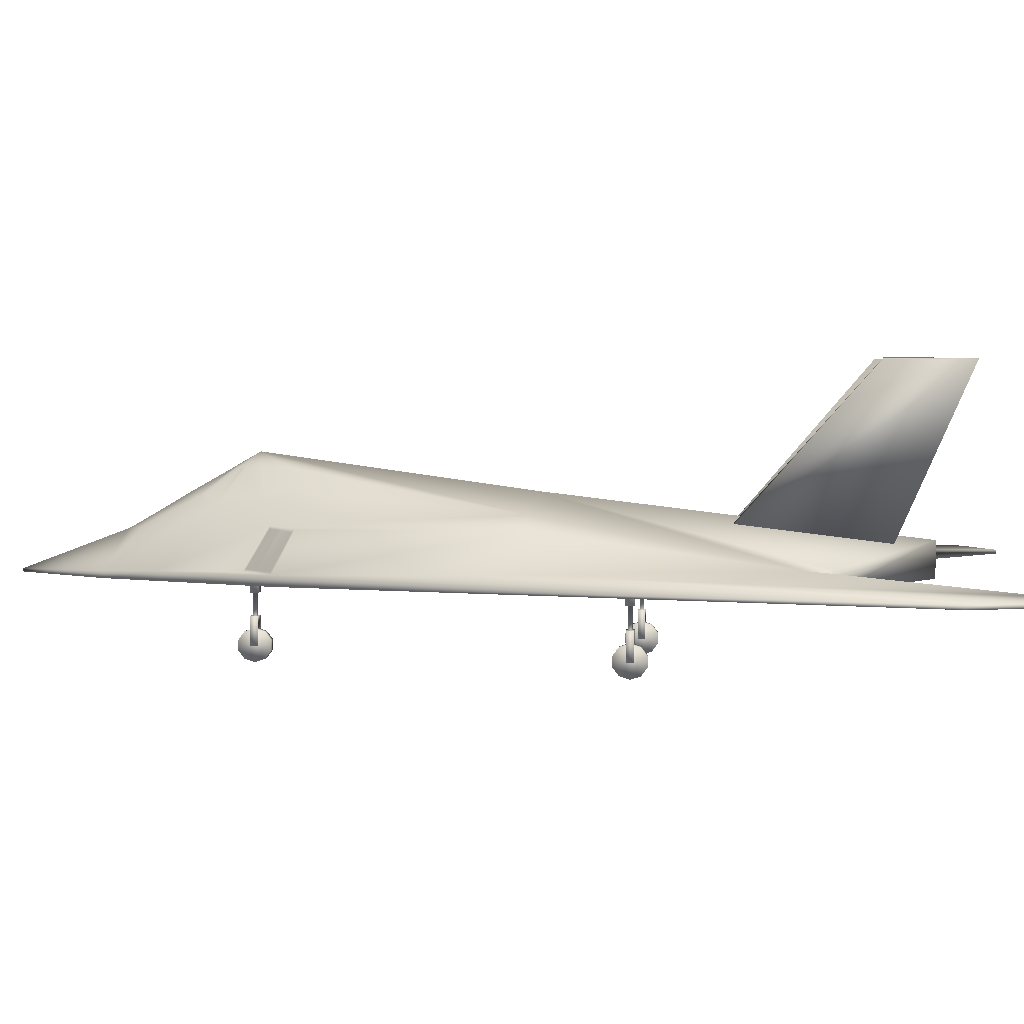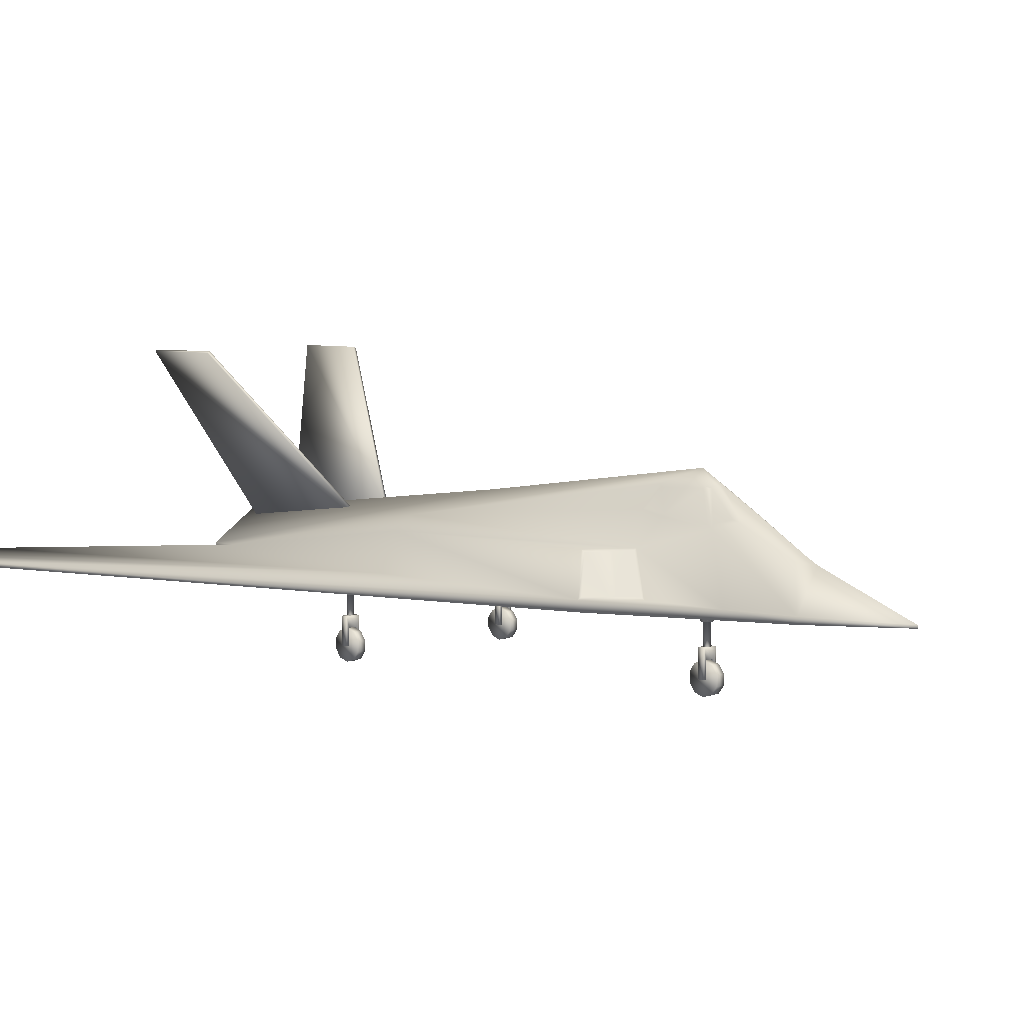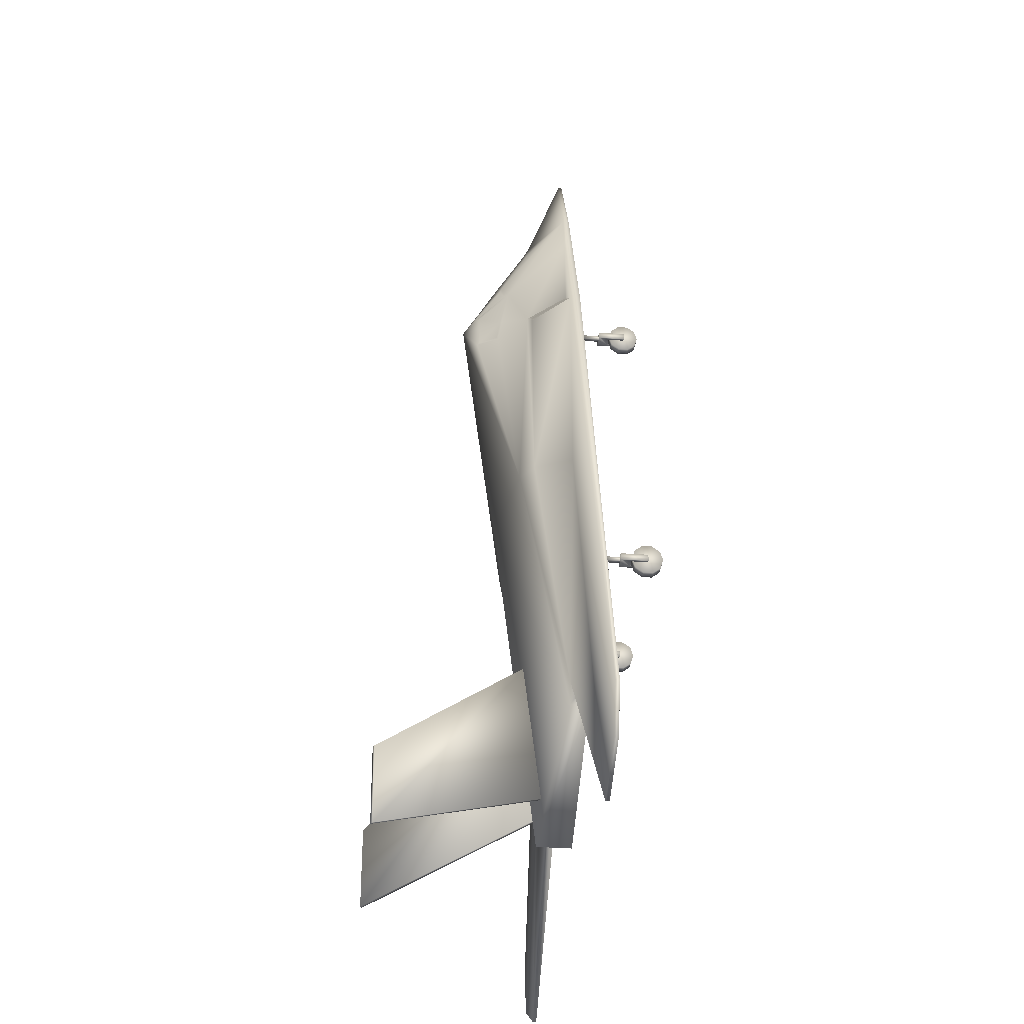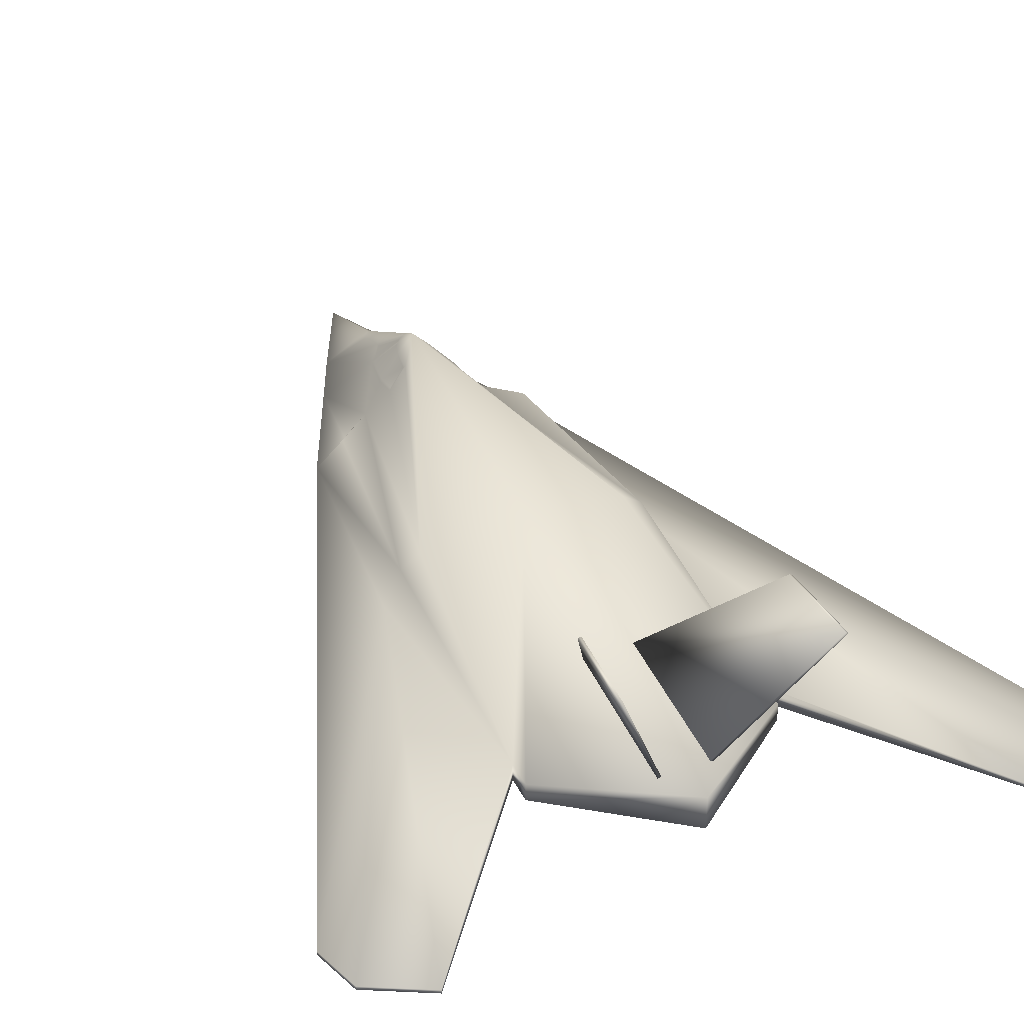
<metadata>
{"format":"obj","ext":"obj","renderer":"f3d","projection":"perspective","resolution":1024,"background":"white","views":[{"elev":3.2,"azim":96.0,"up":"+Y"},{"elev":5.8,"azim":-43.8,"up":"+Y"},{"elev":-33.2,"azim":-96.1,"up":"+Z"},{"elev":37.6,"azim":155.6,"up":"+Y"}]}
</metadata>
<code>
v 0.025 0.1142 0.1033
v 0.025 0.1183 0.1033
v 0.03994 0.1142 0.05632
v 0.03994 0.1183 0.05632
v 0.09969 0.1142 0.025
v 0.09969 0.1183 0.025
v 0.2336 0.1075 0.4751
v 0.2336 0.1219 0.4751
v 0.2511 0.1597 0.4748
v 0.2528 0.1075 0.2004
v 0.2528 0.1263 0.2004
v 0.2528 0.1075 0.2272
v 0.2528 0.1102 0.2272
v 0.2528 0.1263 0.2272
v 0.2551 0.1075 0.7073
v 0.2551 0.1183 0.7073
v 0.2586 0.1206 0.708
v 0.2674 0.04073 0.3785
v 0.2674 0.04073 0.386
v 0.2674 0.06941 0.3785
v 0.2674 0.06941 0.386
v 0.2701 0.025 0.3822
v 0.2701 0.0281 0.3724
v 0.2701 0.0281 0.392
v 0.2701 0.03622 0.3663
v 0.2701 0.03622 0.3981
v 0.2701 0.04073 0.3785
v 0.2701 0.04073 0.386
v 0.2701 0.04626 0.3663
v 0.2701 0.04626 0.3981
v 0.2701 0.05438 0.3724
v 0.2701 0.05438 0.392
v 0.2701 0.05748 0.3822
v 0.2701 0.05816 0.3785
v 0.2701 0.05816 0.386
v 0.2704 0.09176 0.378
v 0.2704 0.09176 0.3866
v 0.2704 0.1075 0.378
v 0.2704 0.1075 0.3866
v 0.271 0.1732 0.4748
v 0.2724 0.06941 0.3801
v 0.2724 0.06941 0.3844
v 0.2724 0.09176 0.3801
v 0.2724 0.09176 0.3844
v 0.2728 0.3132 0.0748
v 0.2761 0.3148 0.0748
v 0.2772 0.3135 0.1577
v 0.2773 0.06941 0.3801
v 0.2773 0.06941 0.3844
v 0.2773 0.09176 0.3801
v 0.2773 0.09176 0.3844
v 0.2774 0.1583 0.6892
v 0.2777 0.1203 0.7232
v 0.2784 0.156 0.6921
v 0.2793 0.09176 0.378
v 0.2793 0.09176 0.3866
v 0.2793 0.1075 0.378
v 0.2793 0.1075 0.3866
v 0.2797 0.025 0.3822
v 0.2797 0.0281 0.3724
v 0.2797 0.0281 0.392
v 0.2797 0.03622 0.3663
v 0.2797 0.03622 0.3981
v 0.2797 0.04073 0.3785
v 0.2797 0.04073 0.386
v 0.2797 0.04626 0.3663
v 0.2797 0.04626 0.3981
v 0.2797 0.05438 0.3724
v 0.2797 0.05438 0.392
v 0.2797 0.05748 0.3822
v 0.2797 0.05816 0.3785
v 0.2797 0.05816 0.386
v 0.2804 0.3151 0.1577
v 0.2815 0.1202 0.7263
v 0.2824 0.04073 0.3785
v 0.2824 0.04073 0.386
v 0.2824 0.06941 0.3785
v 0.2824 0.06941 0.386
v 0.2935 0.1561 0.7057
v 0.2973 0.1565 0.7082
v 0.2982 0.1199 0.7396
v 0.2996 0.1176 0.7427
v 0.301 0.1075 0.4749
v 0.301 0.1102 0.4749
v 0.3076 0.1075 0.8254
v 0.3076 0.1167 0.8254
v 0.3108 0.1569 0.7197
v 0.3139 0.1592 0.7201
v 0.3334 0.1075 0.884
v 0.3334 0.1144 0.884
v 0.3355 0.1861 0.7305
v 0.3358 0.1905 0.7061
v 0.3374 0.1882 0.7308
v 0.3378 0.1917 0.7094
v 0.3453 0.178 0.7787
v 0.3462 0.1809 0.7737
v 0.3482 0.1819 0.7777
v 0.3504 0.1585 0.2929
v 0.3511 0.1379 0.1461
v 0.3532 0.2095 0.7122
v 0.3536 0.16 0.2929
v 0.3543 0.1395 0.1461
v 0.3545 0.2119 0.7099
v 0.3575 0.2096 0.7365
v 0.358 0.1861 0.7912
v 0.359 0.1839 0.7977
v 0.3596 0.2118 0.737
v 0.3622 0.1877 0.7947
v 0.3626 0.2096 0.753
v 0.3649 0.2119 0.7531
v 0.3655 0.2098 0.7571
v 0.3657 0.1547 0.854
v 0.3657 0.1646 0.8374
v 0.3677 0.2106 0.7585
v 0.3686 0.04073 0.7432
v 0.3686 0.04073 0.7506
v 0.3686 0.06941 0.7432
v 0.3686 0.06941 0.7506
v 0.3702 0.2135 0.7581
v 0.3713 0.025 0.7469
v 0.3713 0.0281 0.737
v 0.3713 0.0281 0.7567
v 0.3713 0.03622 0.7309
v 0.3713 0.03622 0.7628
v 0.3713 0.04073 0.7432
v 0.3713 0.04073 0.7506
v 0.3713 0.04626 0.7309
v 0.3713 0.04626 0.7628
v 0.3713 0.05438 0.737
v 0.3713 0.05438 0.7567
v 0.3713 0.05748 0.7469
v 0.3713 0.05816 0.7432
v 0.3713 0.05816 0.7506
v 0.3716 0.2121 0.7623
v 0.3716 0.09176 0.7427
v 0.3716 0.09176 0.7513
v 0.3716 0.1075 0.7427
v 0.3716 0.1075 0.7513
v 0.3736 0.06941 0.7448
v 0.3736 0.06941 0.7491
v 0.3736 0.09176 0.7448
v 0.3736 0.09176 0.7491
v 0.3757 0.1075 0.7431
v 0.3757 0.1075 0.8415
v 0.3757 0.1098 0.975
v 0.3757 0.1102 0.1042
v 0.3757 0.1102 0.4745
v 0.3757 0.1102 0.7431
v 0.3757 0.1128 0.975
v 0.3757 0.1462 0.1042
v 0.3757 0.1522 0.8704
v 0.3757 0.1589 0.858
v 0.3757 0.1886 0.8074
v 0.3757 0.19 0.4746
v 0.3757 0.2151 0.7609
v 0.3757 0.2265 0.7409
v 0.3758 0.1717 0.8361
v 0.3759 0.1915 0.8022
v 0.3759 0.2134 0.7635
v 0.3785 0.06941 0.7448
v 0.3785 0.06941 0.7491
v 0.3785 0.09176 0.7448
v 0.3785 0.09176 0.7491
v 0.38 0.2121 0.7623
v 0.3805 0.09176 0.7427
v 0.3805 0.09176 0.7513
v 0.3805 0.1075 0.7427
v 0.3805 0.1075 0.7513
v 0.3809 0.025 0.7469
v 0.3809 0.0281 0.737
v 0.3809 0.0281 0.7567
v 0.3809 0.03622 0.7309
v 0.3809 0.03622 0.7628
v 0.3809 0.04073 0.7432
v 0.3809 0.04073 0.7506
v 0.3809 0.04626 0.7309
v 0.3809 0.04626 0.7628
v 0.3809 0.05438 0.737
v 0.3809 0.05438 0.7567
v 0.3809 0.05748 0.7469
v 0.3809 0.05816 0.7432
v 0.3809 0.05816 0.7506
v 0.3813 0.2135 0.7581
v 0.3836 0.04073 0.7432
v 0.3836 0.04073 0.7506
v 0.3836 0.06941 0.7432
v 0.3836 0.06941 0.7506
v 0.3839 0.2106 0.7585
v 0.3858 0.1547 0.854
v 0.3858 0.1646 0.8373
v 0.386 0.2098 0.7571
v 0.3866 0.2119 0.7531
v 0.3889 0.2096 0.753
v 0.3893 0.1877 0.7947
v 0.392 0.2118 0.737
v 0.3925 0.1839 0.7977
v 0.3936 0.1861 0.7912
v 0.394 0.2096 0.7365
v 0.3965 0.1395 0.1461
v 0.397 0.2119 0.7099
v 0.3972 0.16 0.2929
v 0.3983 0.2095 0.7122
v 0.3997 0.1379 0.1461
v 0.4004 0.1585 0.2929
v 0.4033 0.1819 0.7777
v 0.4054 0.1809 0.7737
v 0.4063 0.178 0.7787
v 0.4138 0.1917 0.7094
v 0.4141 0.1882 0.7308
v 0.4158 0.1905 0.7061
v 0.416 0.1861 0.7305
v 0.4182 0.1075 0.884
v 0.4182 0.1144 0.884
v 0.4376 0.1592 0.7201
v 0.4408 0.1569 0.7197
v 0.444 0.1075 0.8254
v 0.444 0.1167 0.8254
v 0.4505 0.1075 0.4749
v 0.4505 0.1102 0.4749
v 0.4519 0.1176 0.7427
v 0.4533 0.1199 0.7396
v 0.4542 0.1565 0.7082
v 0.4581 0.1561 0.7057
v 0.4681 0.04073 0.3785
v 0.4681 0.04073 0.386
v 0.4681 0.06941 0.3785
v 0.4681 0.06941 0.386
v 0.47 0.1202 0.7263
v 0.4704 0.3151 0.1577
v 0.4709 0.025 0.3822
v 0.4709 0.0281 0.3724
v 0.4709 0.0281 0.392
v 0.4709 0.03622 0.3663
v 0.4709 0.03622 0.3981
v 0.4709 0.04073 0.3785
v 0.4709 0.04073 0.386
v 0.4709 0.04626 0.3663
v 0.4709 0.04626 0.3981
v 0.4709 0.05438 0.3724
v 0.4709 0.05438 0.392
v 0.4709 0.05748 0.3822
v 0.4709 0.05816 0.3785
v 0.4709 0.05816 0.386
v 0.4712 0.09176 0.378
v 0.4712 0.09176 0.3866
v 0.4712 0.1075 0.378
v 0.4712 0.1075 0.3866
v 0.4731 0.156 0.6921
v 0.4733 0.06941 0.3801
v 0.4733 0.06941 0.3844
v 0.4733 0.09176 0.3801
v 0.4733 0.09176 0.3844
v 0.4736 0.3135 0.1577
v 0.4739 0.1203 0.7232
v 0.4741 0.1583 0.6892
v 0.4747 0.3148 0.0748
v 0.478 0.3132 0.0748
v 0.4781 0.06941 0.3801
v 0.4781 0.06941 0.3844
v 0.4781 0.09176 0.3801
v 0.4781 0.09176 0.3844
v 0.4801 0.09176 0.378
v 0.4801 0.09176 0.3866
v 0.4801 0.1075 0.378
v 0.4801 0.1075 0.3866
v 0.4804 0.025 0.3822
v 0.4804 0.0281 0.3724
v 0.4804 0.0281 0.392
v 0.4804 0.03622 0.3663
v 0.4804 0.03622 0.3981
v 0.4804 0.04073 0.3785
v 0.4804 0.04073 0.386
v 0.4804 0.04626 0.3663
v 0.4804 0.04626 0.3981
v 0.4804 0.05438 0.3724
v 0.4804 0.05438 0.392
v 0.4804 0.05748 0.3822
v 0.4804 0.05816 0.3785
v 0.4804 0.05816 0.386
v 0.4805 0.1732 0.4748
v 0.4832 0.04073 0.3785
v 0.4832 0.04073 0.386
v 0.4832 0.06941 0.3785
v 0.4832 0.06941 0.386
v 0.4929 0.1206 0.708
v 0.4965 0.1075 0.7073
v 0.4965 0.1183 0.7073
v 0.4987 0.1075 0.2272
v 0.4987 0.1102 0.2272
v 0.4987 0.1263 0.2272
v 0.4987 0.1075 0.2004
v 0.4987 0.1263 0.2004
v 0.5004 0.1597 0.4748
v 0.5179 0.1075 0.4751
v 0.5179 0.1219 0.4751
v 0.6518 0.1142 0.025
v 0.6518 0.1183 0.025
v 0.7116 0.1142 0.05632
v 0.7116 0.1183 0.05632
v 0.7265 0.1142 0.1033
v 0.7265 0.1183 0.1033
f 88 82 86
f 214 211 207
f 214 207 217
f 95 91 88
f 95 88 86
f 220 214 217
f 112 113 106
f 112 106 90
f 189 152 151
f 189 151 213
f 113 157 153
f 113 153 106
f 196 153 157
f 196 157 190
f 151 152 112
f 151 112 90
f 157 113 112
f 157 112 152
f 196 190 189
f 196 189 213
f 189 190 157
f 189 157 152
f 100 94 93
f 100 93 104
f 106 105 97
f 106 97 95
f 119 114 105
f 119 105 106
f 110 111 114
f 110 114 119
f 95 97 111
f 95 111 110
f 153 158 108
f 153 108 106
f 119 134 159
f 119 159 155
f 106 108 134
f 106 134 119
f 95 96 93
f 95 93 91
f 110 109 96
f 110 96 95
f 107 104 109
f 107 109 110
f 103 100 104
f 103 104 107
f 92 94 100
f 92 100 103
f 91 93 94
f 91 94 92
f 114 111 97
f 114 97 105
f 159 134 108
f 159 108 158
f 156 110 119
f 156 119 155
f 92 103 40
f 107 156 103
f 88 91 92
f 88 92 40
f 107 110 156
f 103 156 40
f 109 104 93
f 109 93 96
f 82 74 53
f 82 53 16
f 81 74 82
f 54 79 52
f 52 79 80
f 52 80 88
f 74 80 79
f 74 79 53
f 81 87 80
f 81 80 74
f 16 17 54
f 16 54 52
f 53 17 16
f 88 87 81
f 88 81 82
f 80 87 88
f 84 83 12
f 84 12 13
f 12 10 13
f 148 143 83
f 148 83 84
f 9 8 16
f 9 16 52
f 14 8 9
f 9 52 88
f 9 88 40
f 53 79 54
f 53 54 17
f 86 82 16
f 4 3 1
f 4 1 2
f 2 1 15
f 2 15 16
f 16 15 85
f 16 85 86
f 14 12 5
f 14 5 6
f 6 5 3
f 6 3 4
f 86 85 89
f 86 89 90
f 90 89 145
f 90 145 149
f 150 146 10
f 150 10 11
f 11 10 12
f 11 12 14
f 147 84 13
f 147 13 10
f 147 10 146
f 11 14 40
f 11 40 154
f 11 154 150
f 144 145 89
f 149 151 90
f 143 89 85
f 90 106 95
f 90 95 86
f 143 144 89
f 7 3 5
f 7 5 12
f 6 4 8
f 6 8 14
f 85 15 7
f 85 7 83
f 85 83 143
f 7 15 1
f 7 1 3
f 2 16 8
f 2 8 4
f 147 148 84
f 156 154 40
f 7 12 83
f 14 9 40
f 209 208 202
f 209 202 198
f 205 197 196
f 205 196 207
f 197 188 183
f 197 183 196
f 188 191 192
f 188 192 183
f 191 205 207
f 191 207 192
f 194 158 153
f 194 153 196
f 159 164 183
f 159 183 155
f 164 194 196
f 164 196 183
f 209 206 207
f 209 207 211
f 206 193 192
f 206 192 207
f 193 198 195
f 193 195 192
f 198 202 200
f 198 200 195
f 202 208 210
f 202 210 200
f 208 209 211
f 208 211 210
f 205 191 188
f 205 188 197
f 194 164 159
f 194 159 158
f 192 156 183
f 183 156 155
f 200 210 280
f 156 195 200
f 210 211 214
f 210 214 280
f 192 195 156
f 156 200 280
f 209 198 193
f 209 193 206
f 254 228 220
f 254 220 287
f 228 221 220
f 223 248 255
f 222 223 255
f 222 255 214
f 223 222 228
f 223 228 254
f 222 215 221
f 222 221 228
f 248 285 287
f 248 287 255
f 285 254 287
f 221 215 214
f 221 214 220
f 215 222 214
f 253 229 201
f 253 201 204
f 257 256 229
f 257 229 253
f 203 199 256
f 203 256 257
f 204 201 199
f 204 199 203
f 256 199 201
f 256 201 229
f 204 203 257
f 204 257 253
f 20 21 78
f 20 78 77
f 71 72 35
f 71 35 34
f 27 28 19
f 27 19 18
f 34 35 28
f 34 28 27
f 18 19 21
f 18 21 20
f 64 65 72
f 64 72 71
f 75 76 65
f 75 65 64
f 77 78 76
f 77 76 75
f 76 78 72
f 76 72 65
f 71 77 75
f 71 75 64
f 35 21 19
f 35 19 28
f 18 20 34
f 18 34 27
f 21 35 72
f 21 72 78
f 71 34 20
f 71 20 77
f 69 67 63
f 69 63 61
f 69 61 59
f 69 59 60
f 69 60 62
f 69 62 66
f 69 66 68
f 69 68 70
f 70 68 31
f 70 31 33
f 68 66 29
f 68 29 31
f 66 62 25
f 66 25 29
f 62 60 23
f 62 23 25
f 60 59 22
f 60 22 23
f 59 61 24
f 59 24 22
f 61 63 26
f 61 26 24
f 63 67 30
f 63 30 26
f 67 69 32
f 67 32 30
f 69 70 33
f 69 33 32
f 31 29 25
f 31 25 23
f 31 23 22
f 31 22 24
f 31 24 26
f 31 26 30
f 31 30 32
f 31 32 33
f 48 41 43
f 48 43 50
f 41 42 44
f 41 44 43
f 42 49 51
f 42 51 44
f 49 48 50
f 49 50 51
f 50 43 36
f 50 36 55
f 43 44 37
f 43 37 36
f 44 51 56
f 44 56 37
f 51 50 55
f 51 55 56
f 58 39 37
f 58 37 56
f 57 58 56
f 57 56 55
f 36 37 39
f 36 39 38
f 36 38 57
f 36 57 55
f 227 284 283
f 227 283 226
f 279 243 242
f 279 242 278
f 282 272 271
f 282 271 281
f 272 279 278
f 272 278 271
f 284 282 281
f 284 281 283
f 243 236 235
f 243 235 242
f 236 225 224
f 236 224 235
f 225 227 226
f 225 226 224
f 243 227 225
f 243 225 236
f 224 226 242
f 224 242 235
f 282 284 279
f 282 279 272
f 278 283 281
f 278 281 271
f 243 279 284
f 243 284 227
f 283 278 242
f 283 242 226
f 239 237 233
f 239 233 231
f 239 231 230
f 239 230 232
f 239 232 234
f 239 234 238
f 239 238 240
f 239 240 241
f 275 239 241
f 275 241 277
f 273 237 239
f 273 239 275
f 269 233 237
f 269 237 273
f 267 231 233
f 267 233 269
f 266 230 231
f 266 231 267
f 268 232 230
f 268 230 266
f 270 234 232
f 270 232 268
f 274 238 234
f 274 234 270
f 276 240 238
f 276 238 274
f 277 241 240
f 277 240 276
f 276 274 270
f 276 270 268
f 276 268 266
f 276 266 267
f 276 267 269
f 276 269 273
f 276 273 275
f 276 275 277
f 260 258 249
f 260 249 251
f 261 259 258
f 261 258 260
f 252 250 259
f 252 259 261
f 251 249 250
f 251 250 252
f 262 260 251
f 262 251 244
f 263 261 260
f 263 260 262
f 245 252 261
f 245 261 263
f 244 251 252
f 244 252 245
f 263 265 247
f 263 247 245
f 245 247 246
f 245 246 244
f 265 263 262
f 265 262 264
f 246 264 262
f 246 262 244
f 117 118 187
f 117 187 186
f 181 182 133
f 181 133 132
f 125 126 116
f 125 116 115
f 132 133 126
f 132 126 125
f 115 116 118
f 115 118 117
f 174 175 182
f 174 182 181
f 184 185 175
f 184 175 174
f 186 187 185
f 186 185 184
f 185 187 182
f 185 182 175
f 181 186 184
f 181 184 174
f 133 118 116
f 133 116 126
f 115 117 132
f 115 132 125
f 118 133 182
f 118 182 187
f 181 132 117
f 181 117 186
f 179 177 173
f 179 173 171
f 179 171 169
f 179 169 170
f 179 170 172
f 179 172 176
f 179 176 178
f 179 178 180
f 180 178 129
f 180 129 131
f 178 176 127
f 178 127 129
f 176 172 123
f 176 123 127
f 172 170 121
f 172 121 123
f 170 169 120
f 170 120 121
f 169 171 122
f 169 122 120
f 171 173 124
f 171 124 122
f 173 177 128
f 173 128 124
f 177 179 130
f 177 130 128
f 179 180 131
f 179 131 130
f 129 127 123
f 129 123 121
f 129 121 120
f 129 120 122
f 129 122 124
f 129 124 128
f 129 128 130
f 129 130 131
f 160 139 141
f 160 141 162
f 139 140 142
f 139 142 141
f 140 161 163
f 140 163 142
f 161 160 162
f 161 162 163
f 162 141 135
f 162 135 165
f 141 142 136
f 141 136 135
f 142 163 166
f 142 166 136
f 163 162 165
f 163 165 166
f 168 138 136
f 168 136 166
f 167 168 166
f 167 166 165
f 135 136 138
f 135 138 137
f 135 137 167
f 135 167 165
f 288 218 219
f 288 219 289
f 291 288 289
f 218 143 148
f 218 148 219
f 101 73 47
f 101 47 98
f 73 46 45
f 73 45 47
f 46 102 99
f 46 99 45
f 102 101 98
f 102 98 99
f 101 102 46
f 101 46 73
f 45 99 98
f 45 98 47
f 287 295 293
f 287 293 255
f 295 290 293
f 214 255 293
f 214 293 280
f 248 223 254
f 248 254 285
f 220 217 287
f 300 298 299
f 300 299 301
f 286 300 301
f 286 301 287
f 216 286 287
f 216 287 217
f 296 288 290
f 296 290 297
f 298 296 297
f 298 297 299
f 212 216 217
f 212 217 213
f 145 212 213
f 145 213 149
f 291 146 150
f 291 150 292
f 288 291 292
f 288 292 290
f 291 289 219
f 291 219 147
f 291 147 146
f 154 280 290
f 154 290 292
f 154 292 150
f 145 144 212
f 151 149 213
f 212 143 216
f 207 196 213
f 207 213 217
f 144 143 212
f 296 298 294
f 296 294 288
f 295 299 297
f 295 297 290
f 218 294 286
f 218 286 216
f 218 216 143
f 300 286 294
f 300 294 298
f 295 287 301
f 295 301 299
f 148 147 219
f 154 156 280
f 288 294 218
f 293 290 280

</code>
